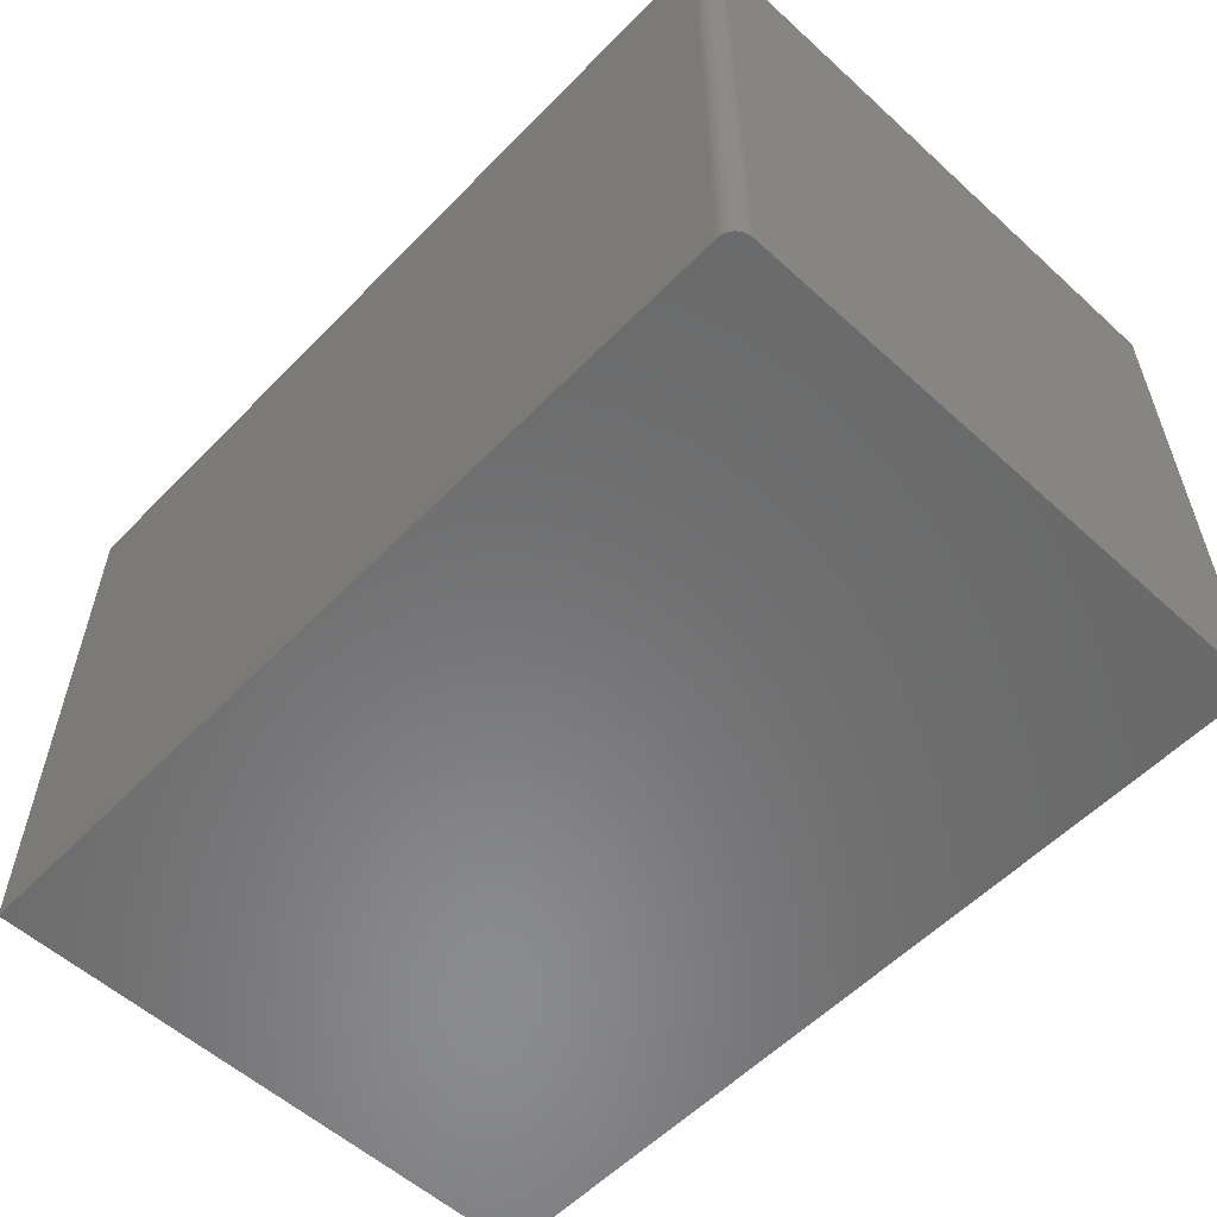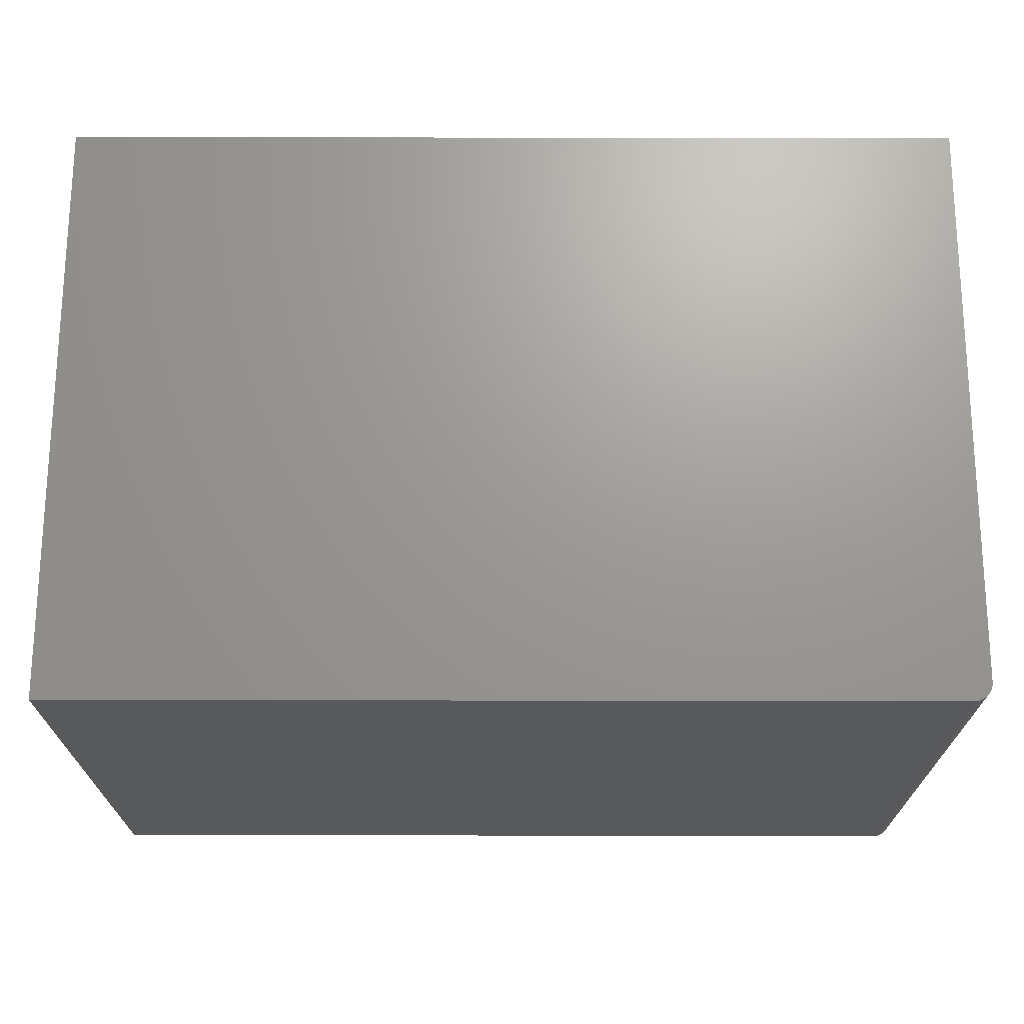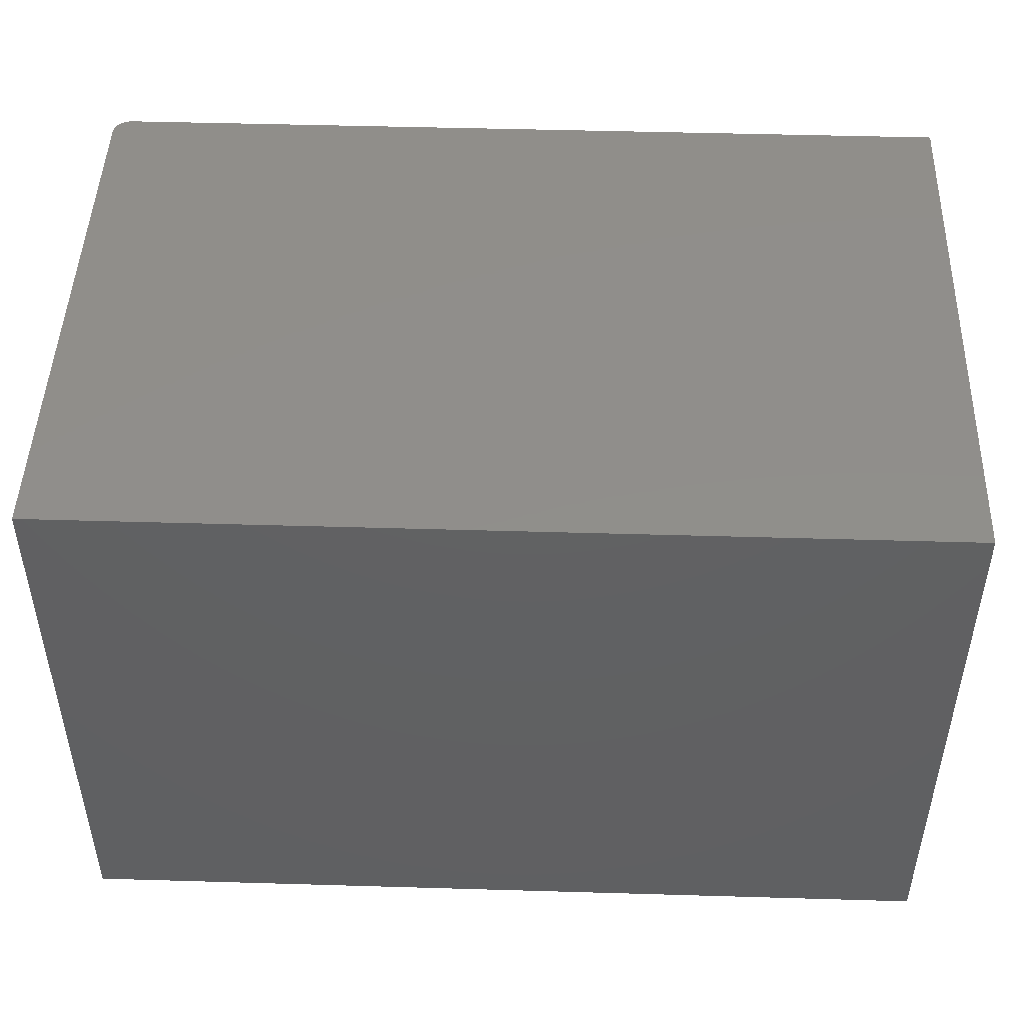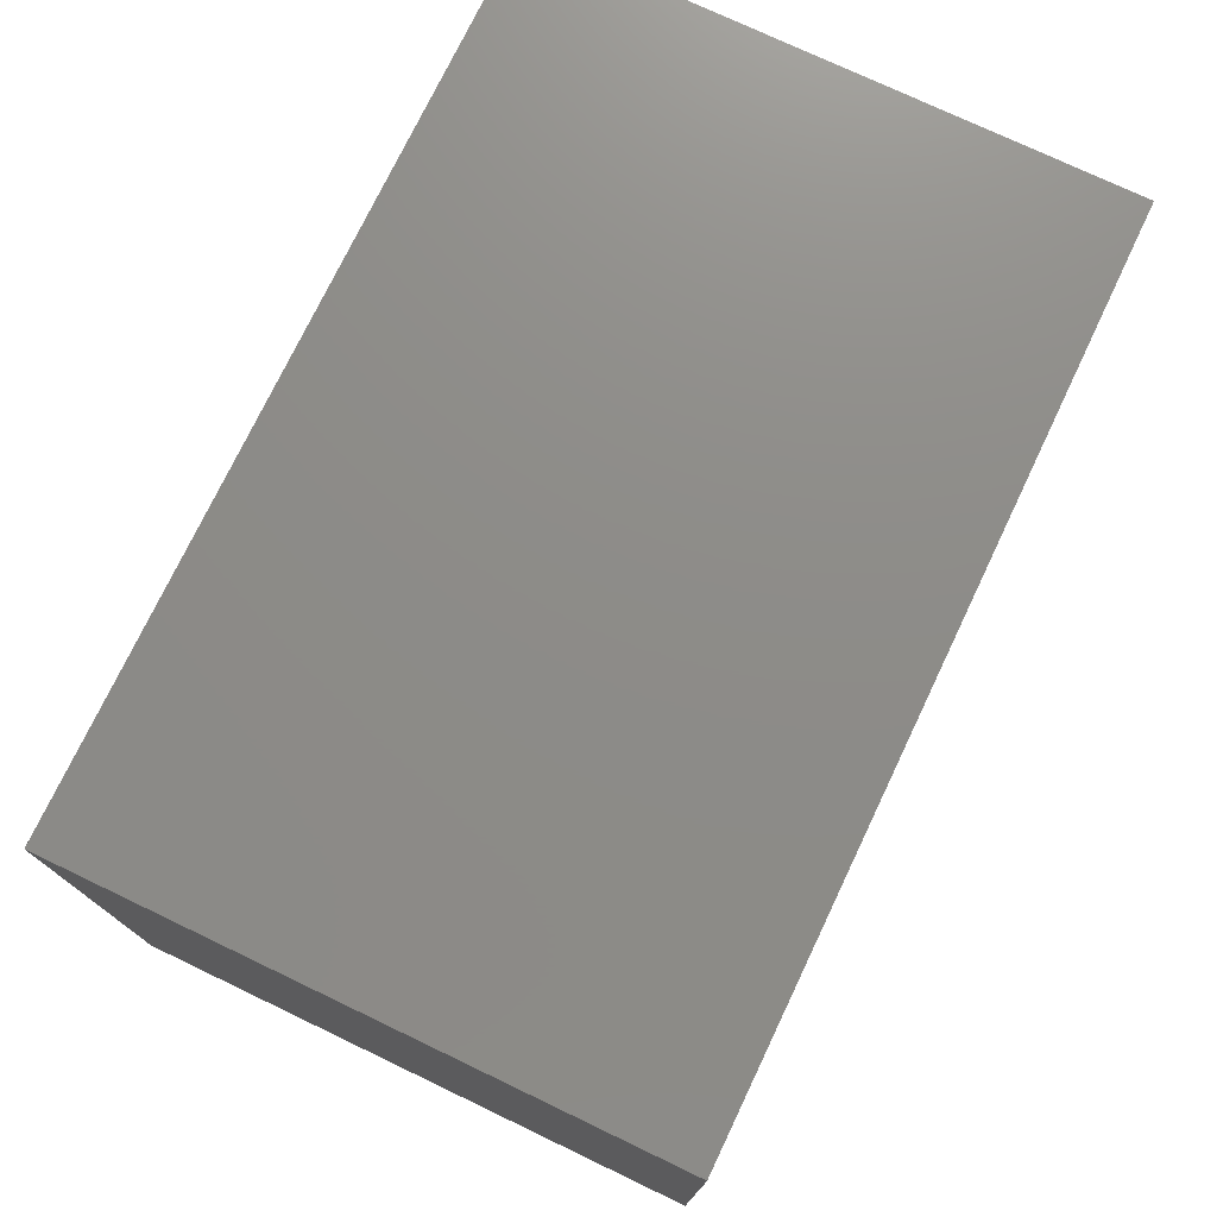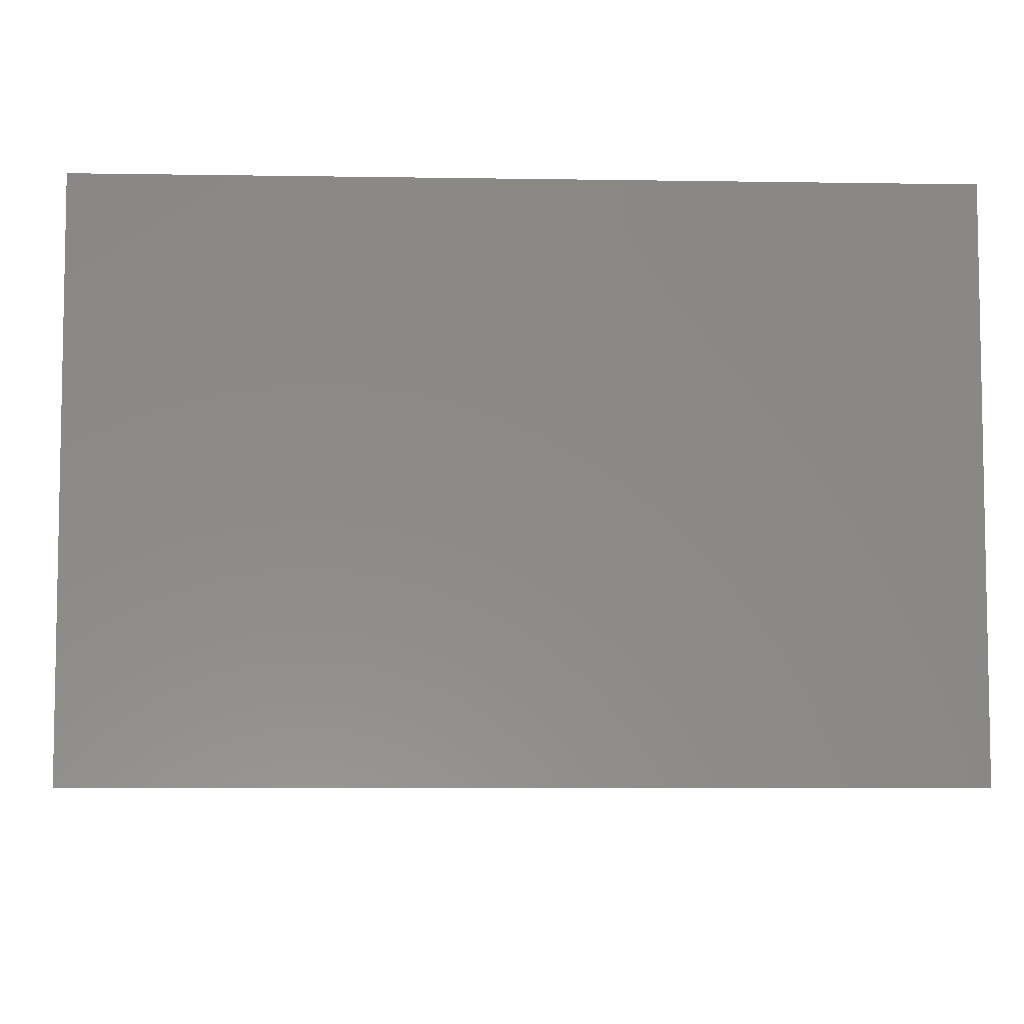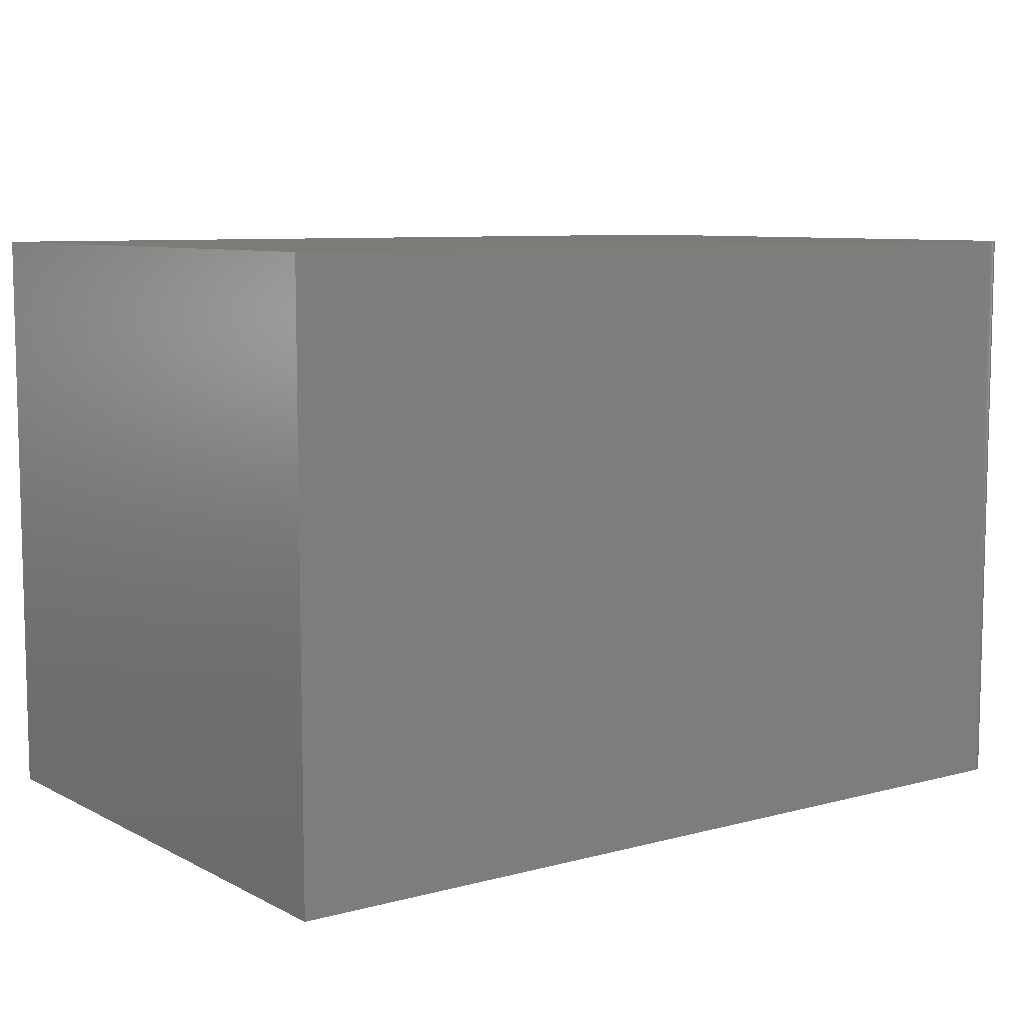
<metadata>
{"format":"stl","ext":"stl","renderer":"f3d","projection":"perspective","resolution":1024,"background":"white","views":[{"elev":-56.5,"azim":-133.4,"up":"+Y"},{"elev":69.4,"azim":-179.9,"up":"+Y"},{"elev":47.2,"azim":1.9,"up":"+Y"},{"elev":75.0,"azim":-64.5,"up":"+Z"},{"elev":-6.2,"azim":-2.7,"up":"+Y"},{"elev":8.2,"azim":143.8,"up":"+Y"}]}
</metadata>
<code>
# stl→obj: 24 verts, 44 faces
v 0.01562 -0.5 0
v 0.01562 -0.002632 0
v 0.75 -0.5 0
v 0.75 -0.002632 0
v 0 -0.002632 0.01562
v 0 -0.5 0.01562
v 0 -0.002632 0.5
v 0 -0.5 0.5
v 0.75 -0.002632 0.5
v 0.004576 -0.002632 0.004576
v 0.002633 -0.002632 0.006944
v 0.001189 -0.002632 0.009646
v 0.0003002 -0.002632 0.01258
v 0.01258 -0.002632 0.0003002
v 0.009646 -0.002632 0.001189
v 0.006944 -0.002632 0.002633
v 0.0003002 -0.5 0.01258
v 0.001189 -0.5 0.009646
v 0.75 -0.5 0.5
v 0.009646 -0.5 0.001189
v 0.01258 -0.5 0.0003002
v 0.002633 -0.5 0.006944
v 0.004576 -0.5 0.004576
v 0.006944 -0.5 0.002633
f 1 2 3
f 3 2 4
f 5 6 7
f 7 6 8
f 2 9 4
f 10 11 12
f 10 12 13
f 10 13 5
f 7 9 2
f 7 2 14
f 7 14 15
f 7 15 16
f 7 16 10
f 7 10 5
f 6 17 18
f 19 8 20
f 19 20 21
f 19 21 1
f 19 1 3
f 8 6 18
f 8 18 22
f 8 22 23
f 8 23 24
f 8 24 20
f 2 1 14
f 14 1 21
f 14 21 15
f 15 21 20
f 15 20 16
f 16 20 24
f 16 24 10
f 10 24 23
f 10 23 11
f 11 23 22
f 11 22 12
f 12 22 18
f 12 18 13
f 13 18 17
f 13 17 5
f 5 17 6
f 8 19 7
f 7 19 9
f 3 4 19
f 19 4 9

</code>
